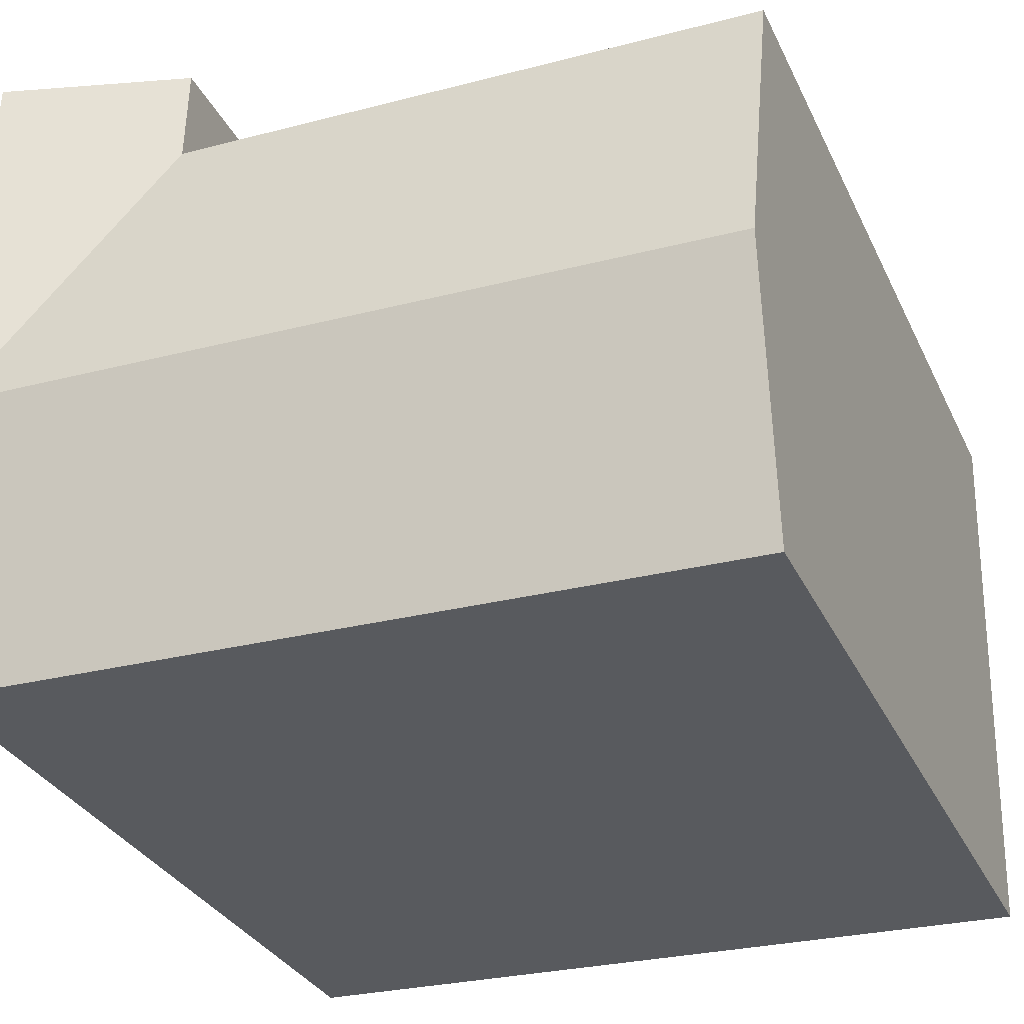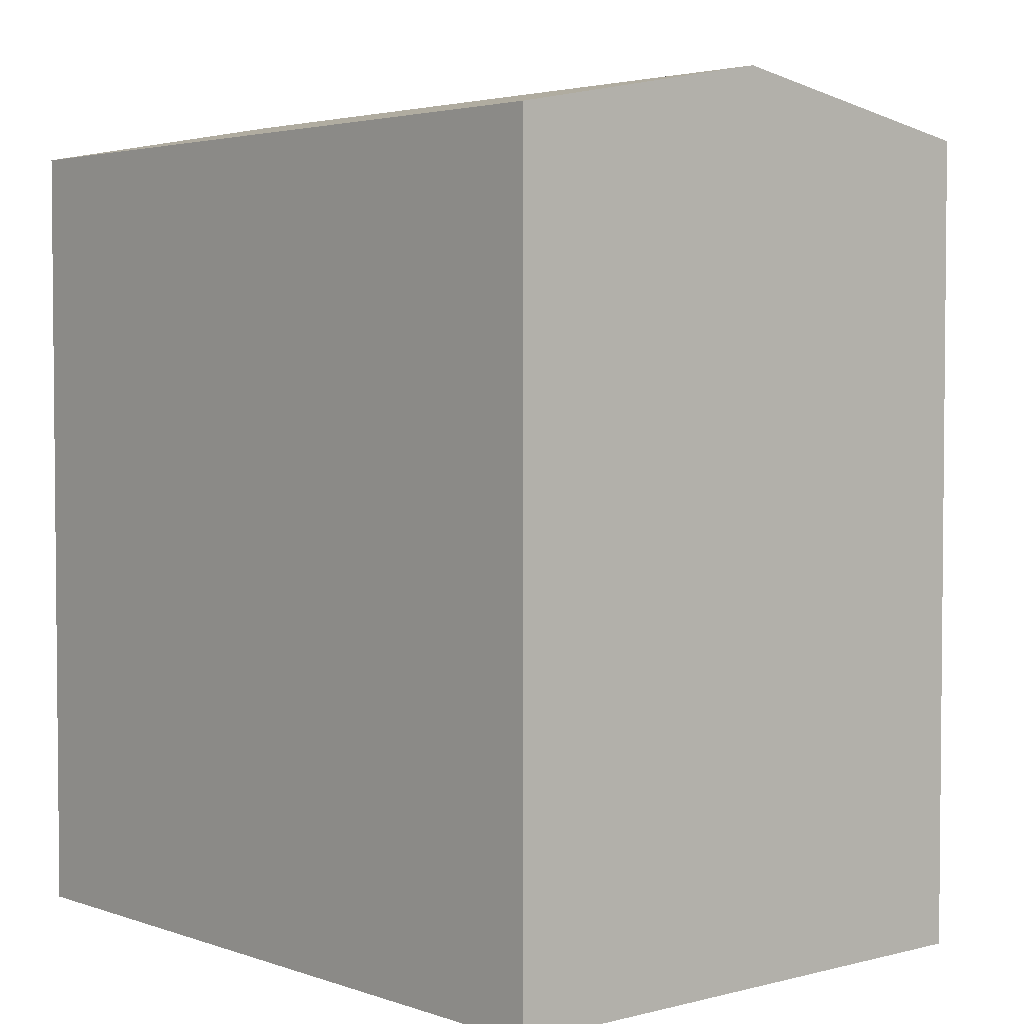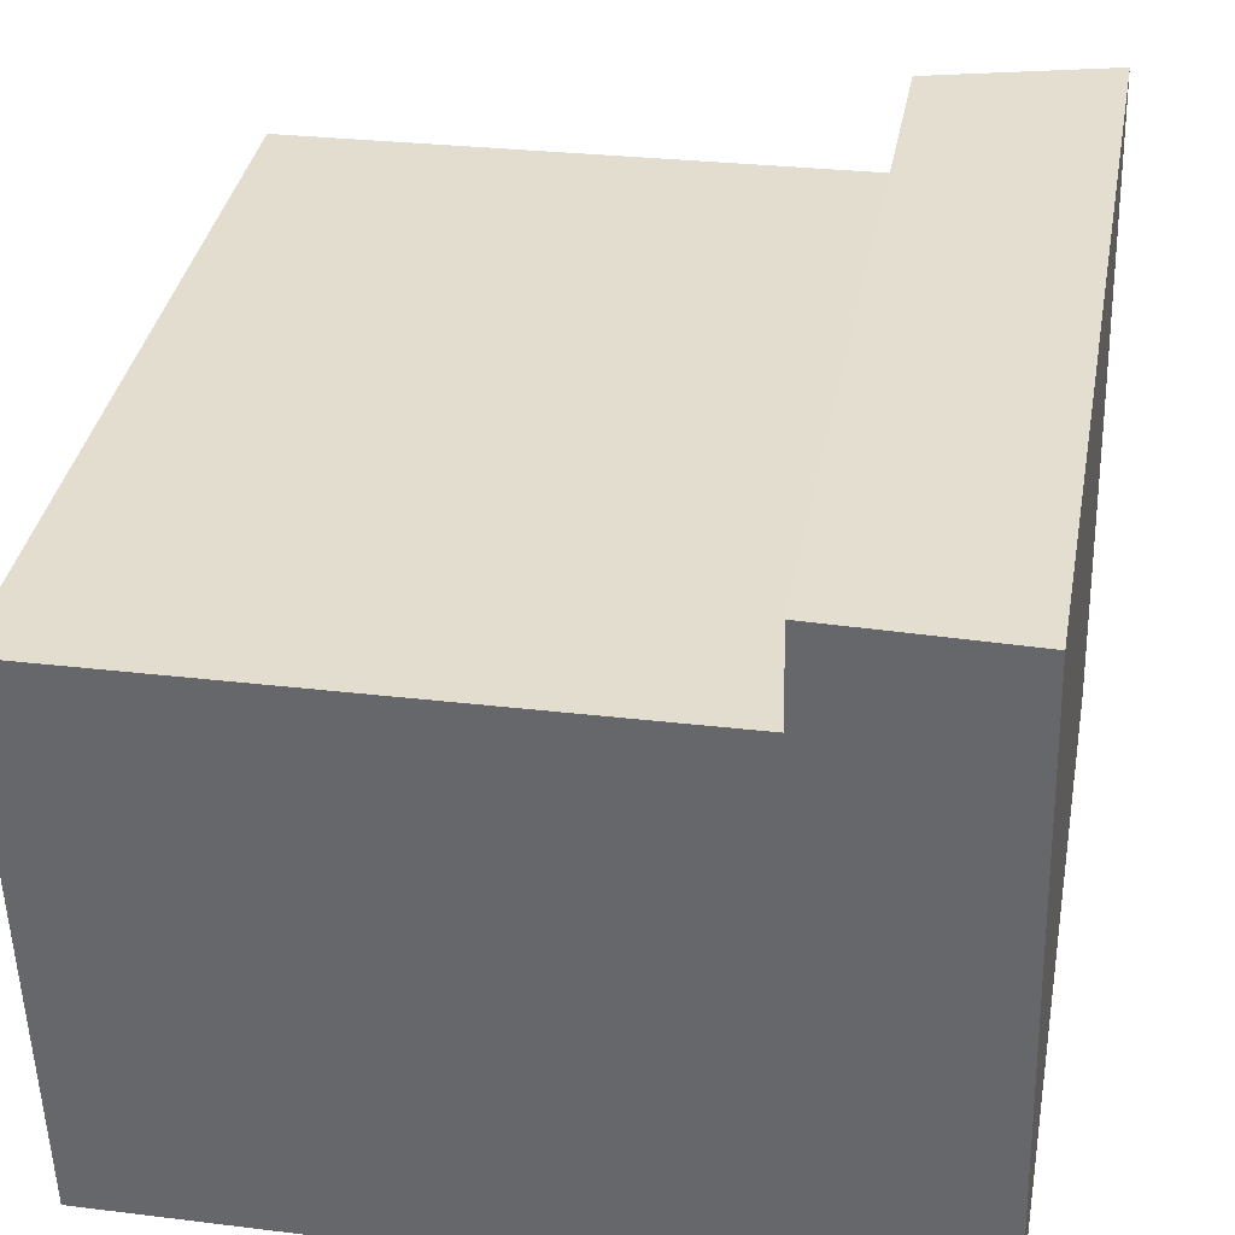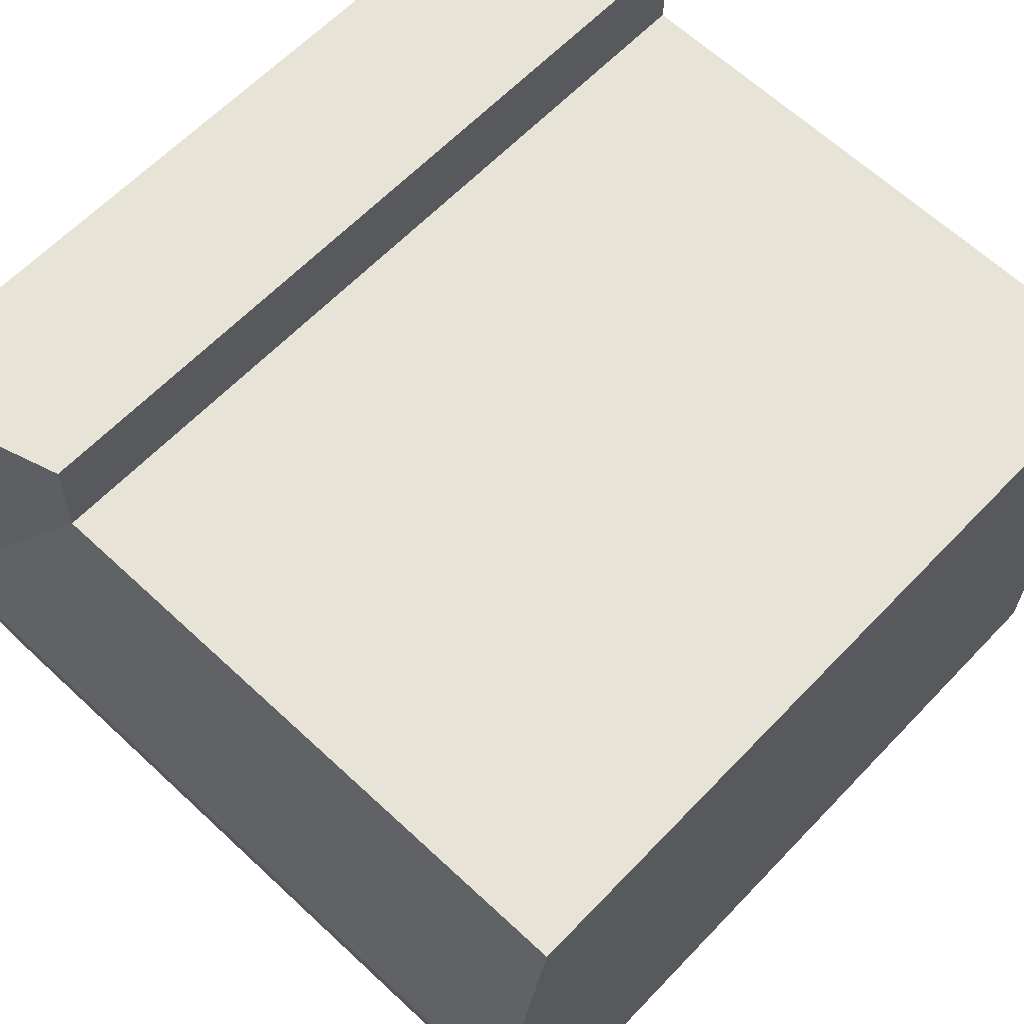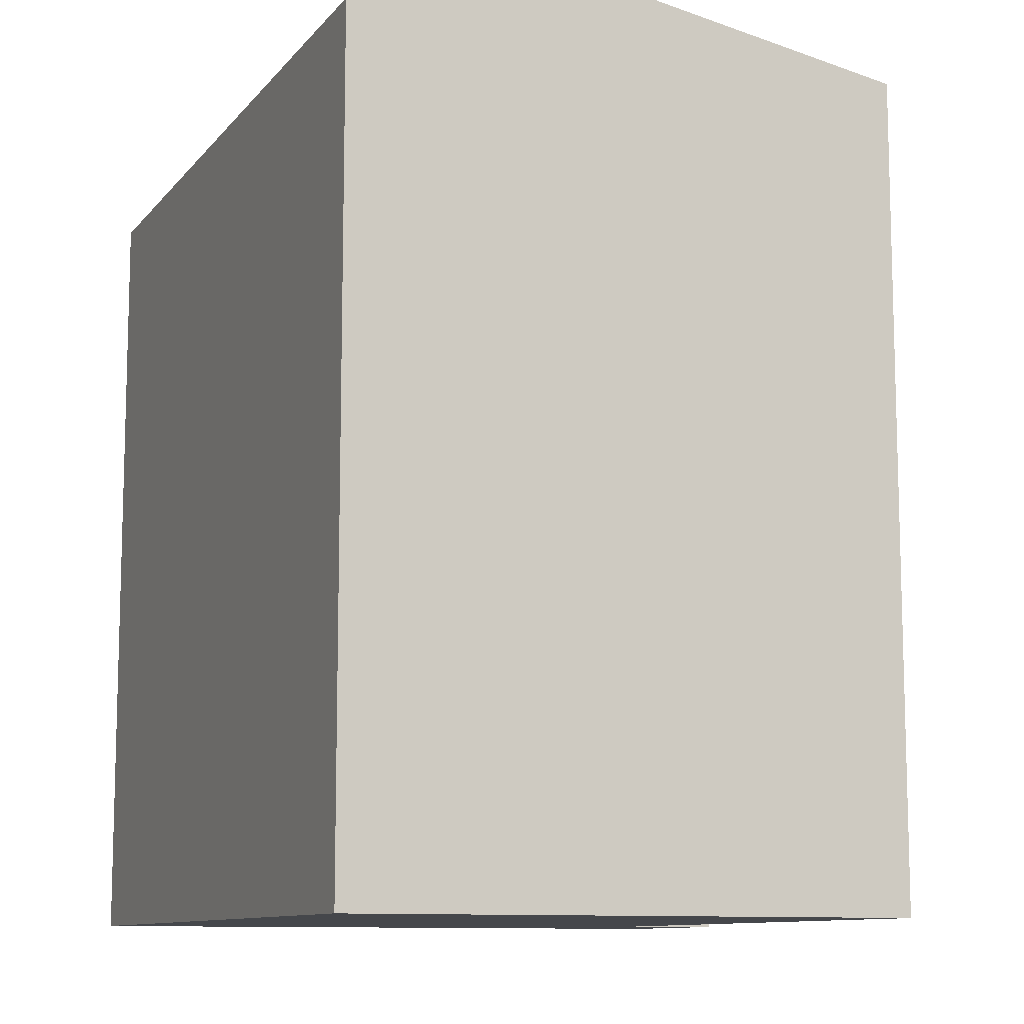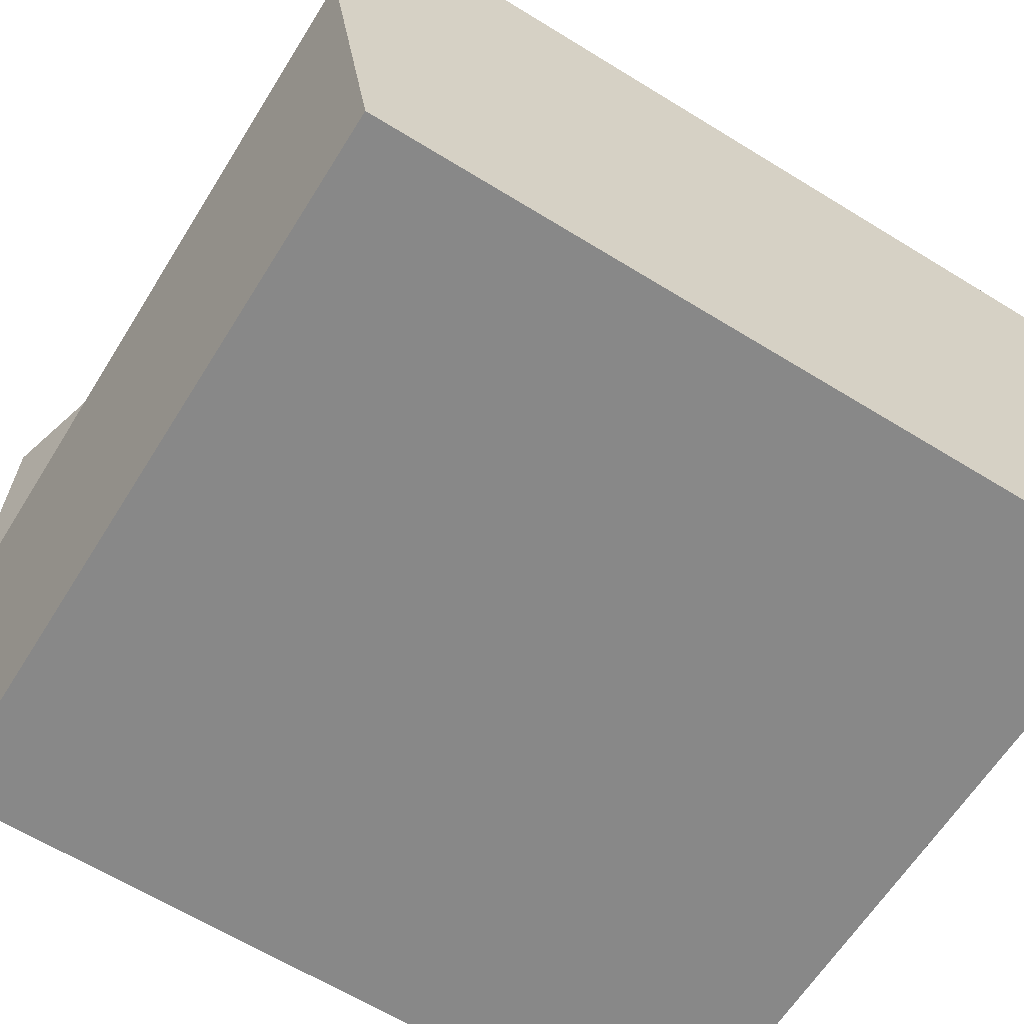
<metadata>
{"format":"obj","ext":"obj","renderer":"f3d","projection":"perspective","resolution":1024,"background":"white","views":[{"elev":-31.2,"azim":-158.0,"up":"+Z"},{"elev":3.3,"azim":-132.3,"up":"+Y"},{"elev":36.4,"azim":10.4,"up":"+Z"},{"elev":61.6,"azim":-136.7,"up":"+Z"},{"elev":-10.4,"azim":-114.3,"up":"+Y"},{"elev":-64.1,"azim":-121.8,"up":"+Z"}]}
</metadata>
<code>
v  17.95 -1.571e-16 2.566
v  13.73 -2.203e-17 0.3597
v  18.02 -2.891e-17 0.4721
v  13.66 -1.579e-16 2.579
v  18.22 3.7e-16 -6.042
v  14.13 7.758e-16 -12.67
v  18.42 7.689e-16 -12.56
v  0.2982 7.98e-16 -13.03
v  0.1491 3.99e-16 -6.516
v  0 0 0
v  13.93 19.99 -6.155
v  13.73 18.78 0.3591
v  18.22 19.99 -6.043
v  0.1495 19.99 -6.516
v  0.0004002 18.78 -0.0005951
v  18.42 18.78 -12.56
v  14.13 18.78 -12.67
v  0.2986 18.78 -13.03
v  18.02 19.99 0.4715
v  17.95 19.99 2.565
v  13.66 18.78 2.578
g defaultobject
f 1 2 3
f 2 1 4
f 5 6 7
f 6 5 8
f 8 5 9
f 9 5 3
f 9 3 2
f 9 2 10
f 11 12 13
f 12 11 14
f 12 14 15
f 16 11 13
f 11 16 14
f 14 16 17
f 14 17 18
f 12 19 13
f 19 12 20
f 20 12 21
f 19 16 13
f 16 19 20
f 16 20 1
f 16 1 7
f 7 1 5
f 5 1 3
f 15 9 10
f 9 15 8
f 8 15 18
f 18 15 14
f 7 17 16
f 17 7 18
f 18 7 8
f 8 7 6
f 2 15 10
f 15 2 12
f 1 21 4
f 21 1 20
f 21 2 4
f 2 21 12

</code>
